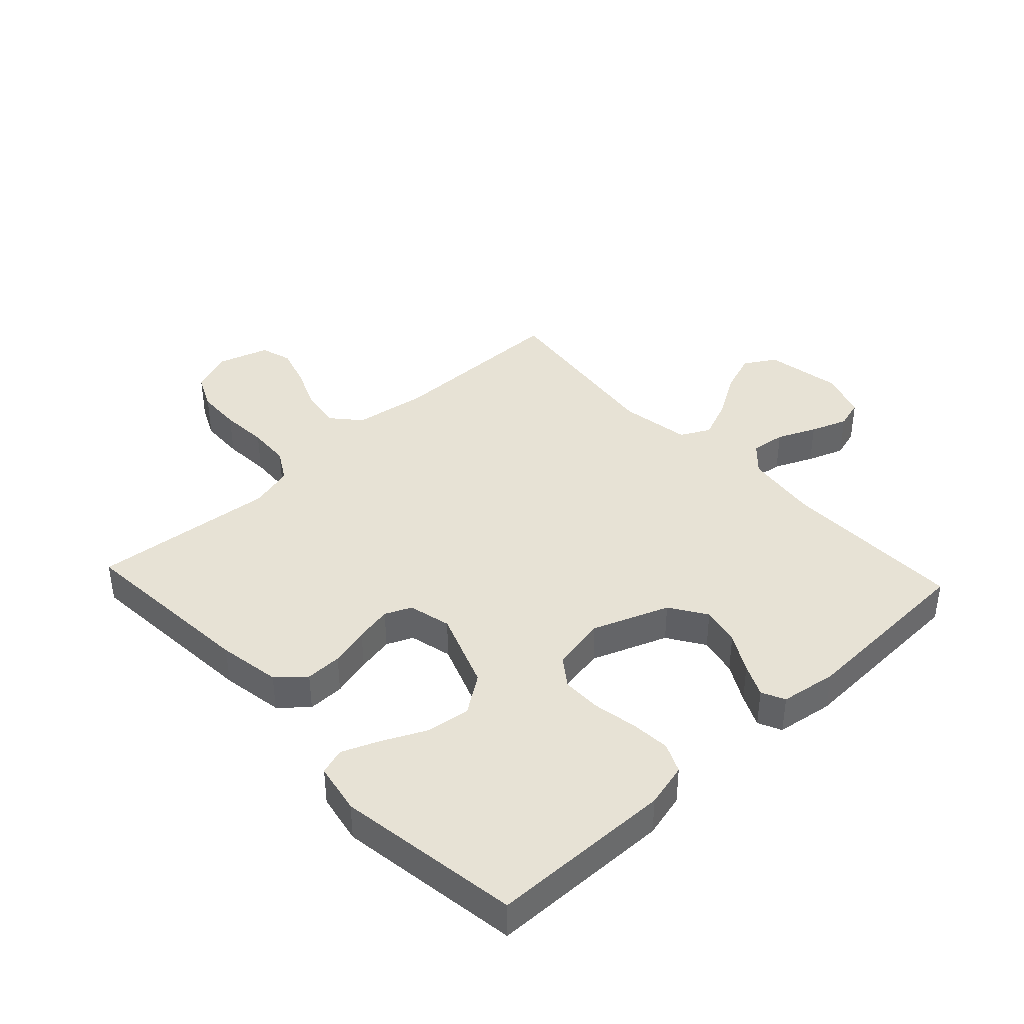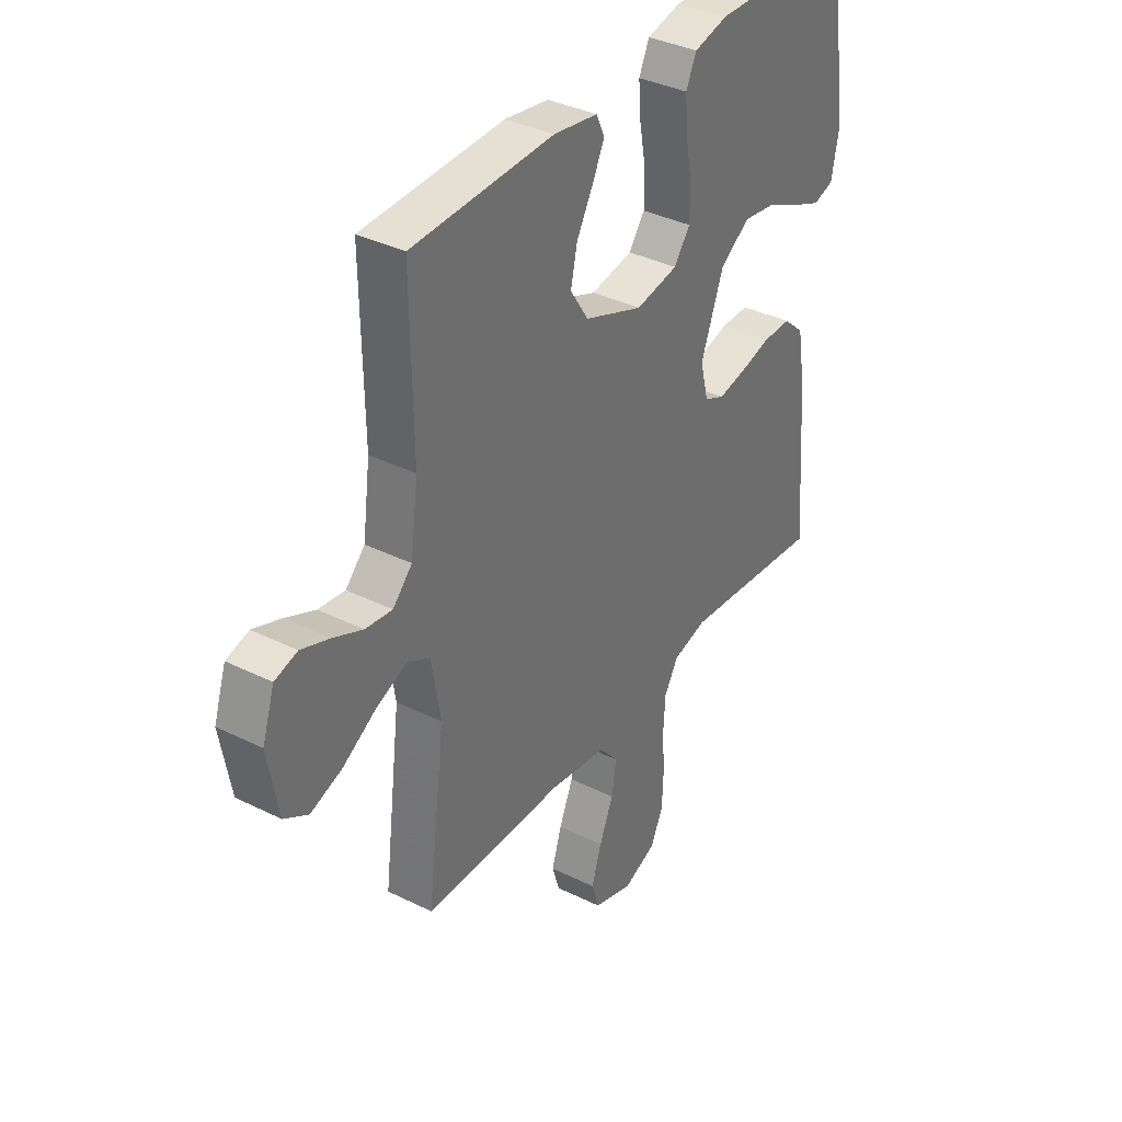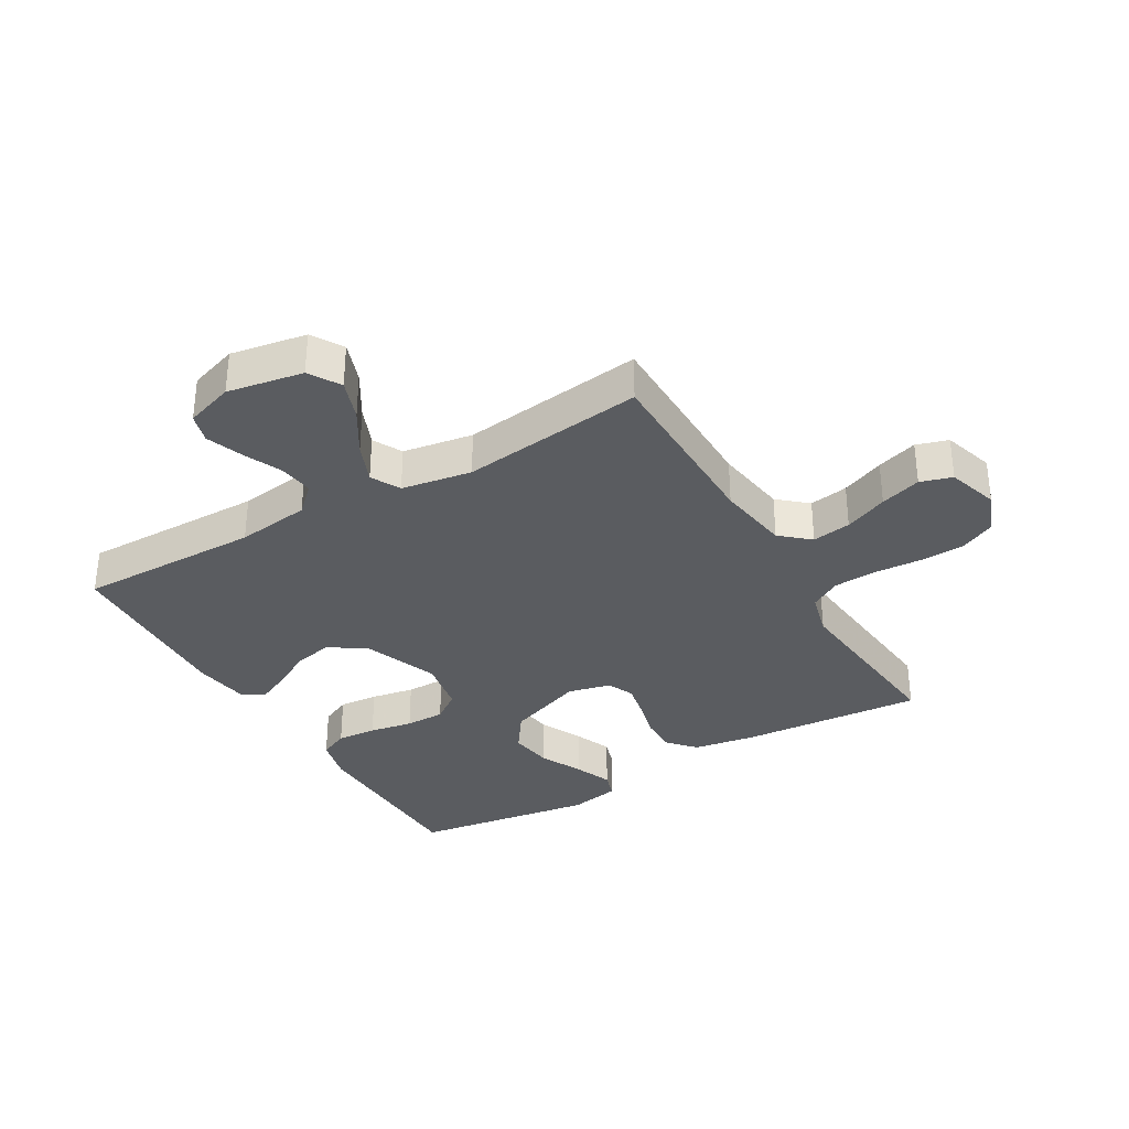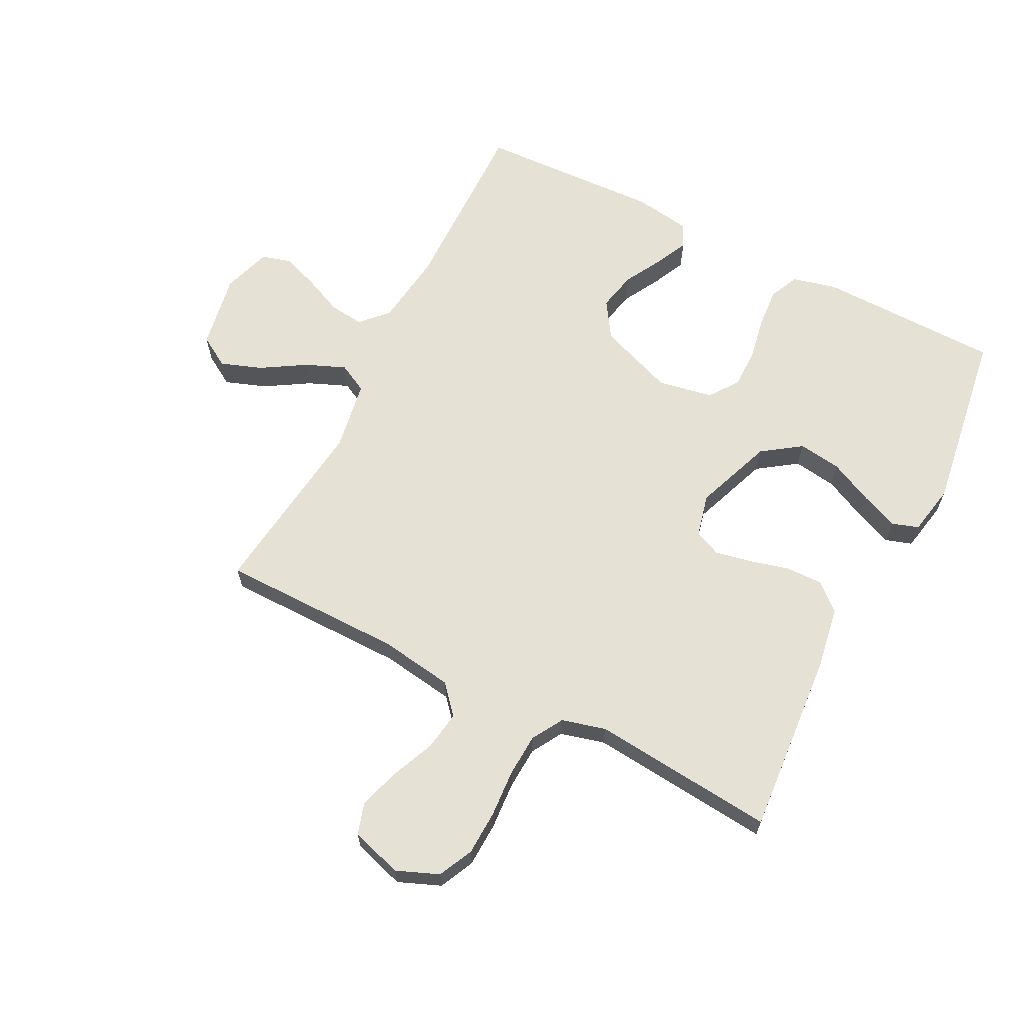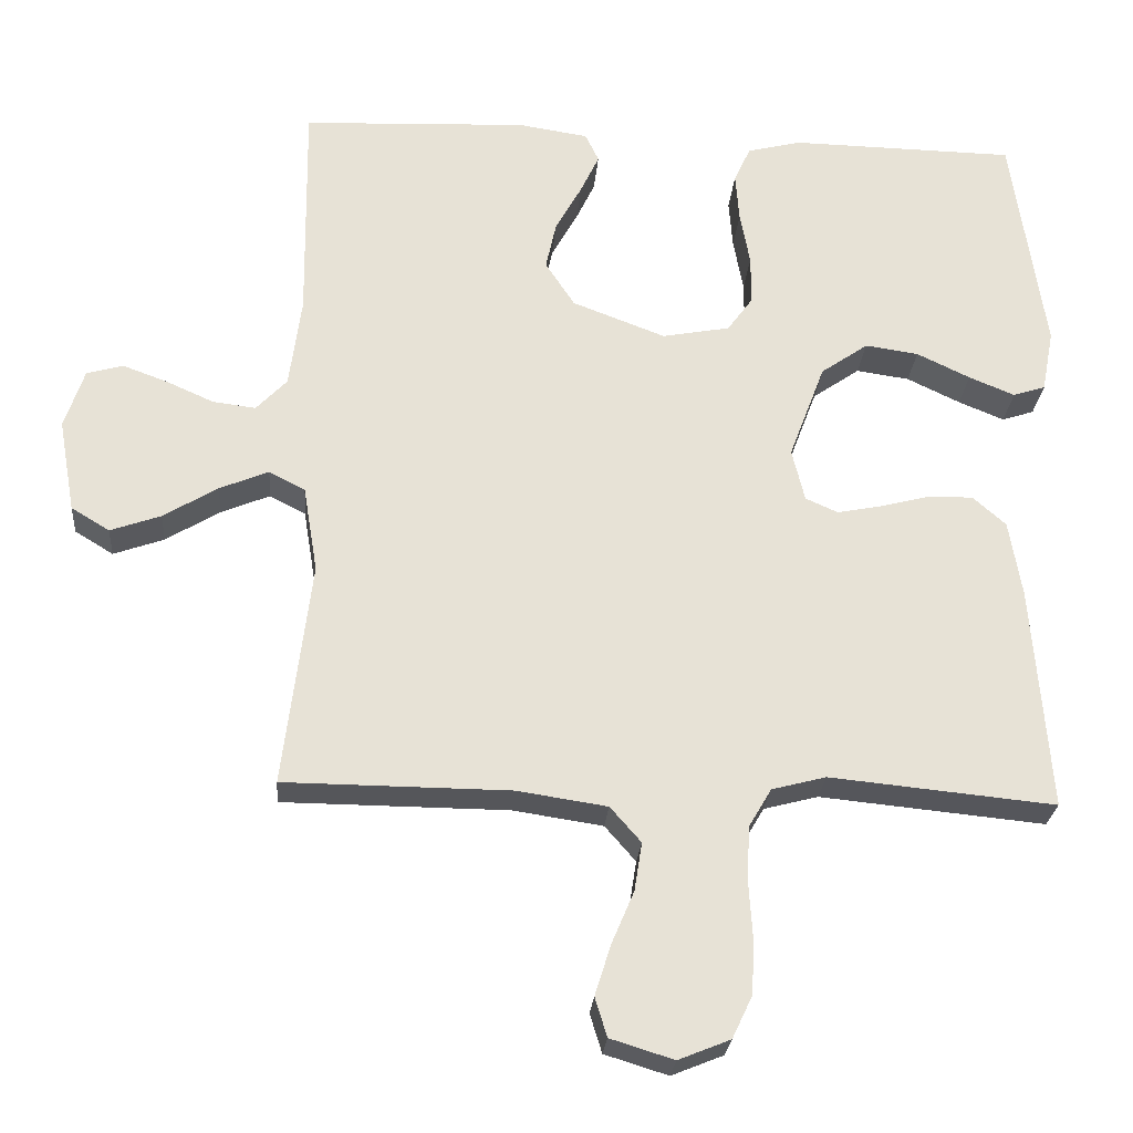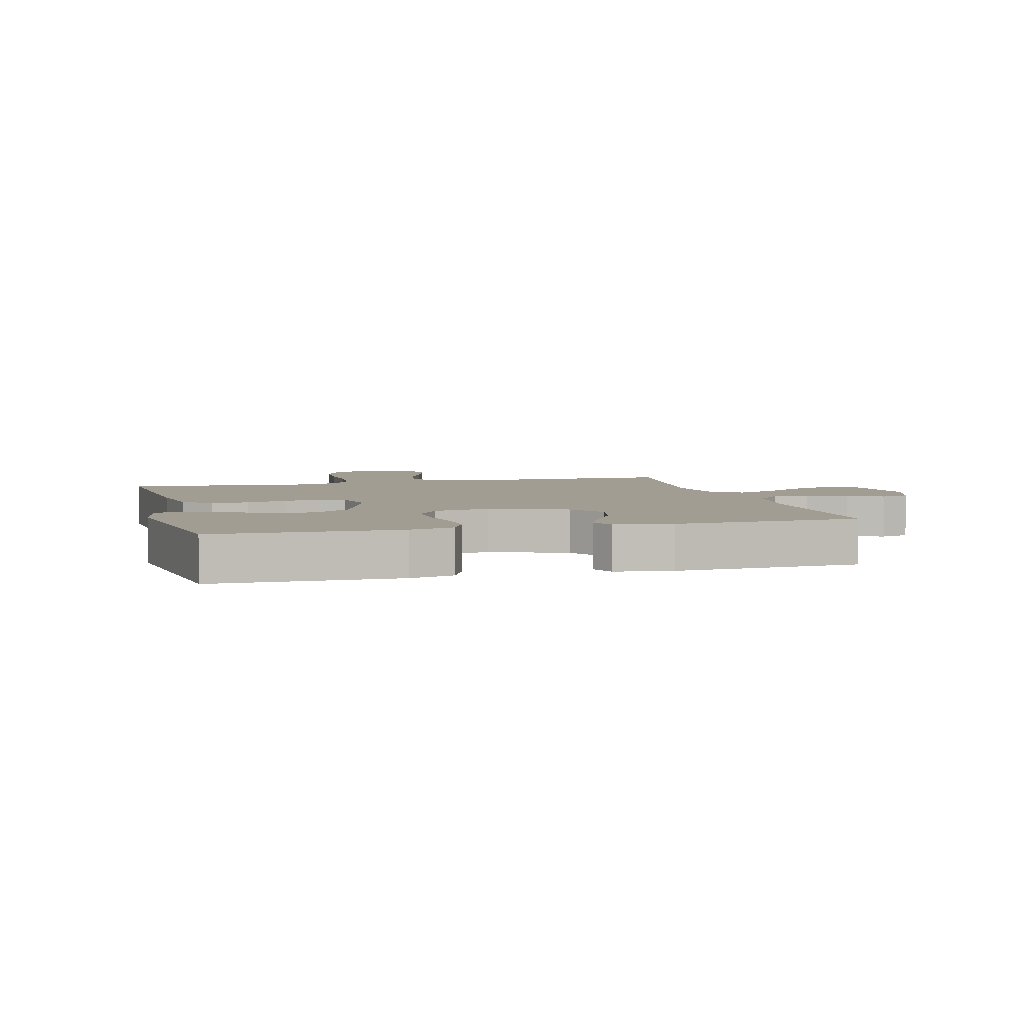
<metadata>
{"format":"obj","ext":"obj","renderer":"f3d","projection":"perspective","resolution":1024,"background":"white","views":[{"elev":40.2,"azim":-43.0,"up":"+Y"},{"elev":36.4,"azim":123.0,"up":"+Z"},{"elev":-33.7,"azim":120.4,"up":"+Y"},{"elev":64.7,"azim":-153.0,"up":"+Y"},{"elev":-25.9,"azim":175.4,"up":"+Z"},{"elev":4.7,"azim":-14.9,"up":"+Y"}]}
</metadata>
<code>
v -0.5 0.07 -0.5
v -0.477 0.07 -0.2
v -0.46 0.07 -0.098
v -0.416 0.07 -0.059
v -0.356 0.07 -0.06
v -0.291 0.07 -0.077
v -0.231 0.07 -0.089
v -0.188 0.07 -0.07
v -0.171 0.07 0
v -0.219 0.07 0.128
v -0.282 0.07 0.172
v -0.353 0.07 0.162
v -0.424 0.07 0.128
v -0.485 0.07 0.103
v -0.528 0.07 0.117
v -0.544 0.07 0.2
v -0.5 0.07 0.5
v -0.2 0.07 0.505
v -0.128 0.07 0.487
v -0.106 0.07 0.439
v -0.111 0.07 0.374
v -0.124 0.07 0.303
v -0.124 0.07 0.238
v -0.09 0.07 0.191
v 0 0.07 0.174
v 0.124 0.07 0.221
v 0.163 0.07 0.281
v 0.149 0.07 0.345
v 0.114 0.07 0.408
v 0.089 0.07 0.461
v 0.107 0.07 0.499
v 0.2 0.07 0.513
v 0.5 0.07 0.5
v 0.496 0.07 0.2
v 0.512 0.07 0.079
v 0.553 0.07 0.036
v 0.61 0.07 0.043
v 0.673 0.07 0.071
v 0.733 0.07 0.093
v 0.781 0.07 0.079
v 0.807 0.07 0
v 0.785 0.07 -0.124
v 0.734 0.07 -0.155
v 0.667 0.07 -0.131
v 0.595 0.07 -0.087
v 0.53 0.07 -0.06
v 0.482 0.07 -0.085
v 0.463 0.07 -0.2
v 0.5 0.07 -0.5
v 0.2 0.07 -0.502
v 0.08 0.07 -0.52
v 0.039 0.07 -0.567
v 0.049 0.07 -0.631
v 0.079 0.07 -0.702
v 0.1 0.07 -0.769
v 0.084 0.07 -0.821
v 0 0.07 -0.847
v -0.069 0.07 -0.819
v -0.096 0.07 -0.762
v -0.099 0.07 -0.689
v -0.094 0.07 -0.611
v -0.098 0.07 -0.541
v -0.128 0.07 -0.49
v -0.2 0.07 -0.471
v -0.5 0 -0.5
v -0.477 0 -0.2
v -0.46 0 -0.098
v -0.416 0 -0.059
v -0.356 0 -0.06
v -0.291 0 -0.077
v -0.231 0 -0.089
v -0.188 0 -0.07
v -0.171 0 0
v -0.219 0 0.128
v -0.282 0 0.172
v -0.353 0 0.162
v -0.424 0 0.128
v -0.485 0 0.103
v -0.528 0 0.117
v -0.544 0 0.2
v -0.5 0 0.5
v -0.2 0 0.505
v -0.128 0 0.487
v -0.106 0 0.439
v -0.111 0 0.374
v -0.124 0 0.303
v -0.124 0 0.238
v -0.09 0 0.191
v 0 0 0.174
v 0.124 0 0.221
v 0.163 0 0.281
v 0.149 0 0.345
v 0.114 0 0.408
v 0.089 0 0.461
v 0.107 0 0.499
v 0.2 0 0.513
v 0.5 0 0.5
v 0.496 0 0.2
v 0.512 0 0.079
v 0.553 0 0.036
v 0.61 0 0.043
v 0.673 0 0.071
v 0.733 0 0.093
v 0.781 0 0.079
v 0.807 0 0
v 0.785 0 -0.124
v 0.734 0 -0.155
v 0.667 0 -0.131
v 0.595 0 -0.087
v 0.53 0 -0.06
v 0.482 0 -0.085
v 0.463 0 -0.2
v 0.5 0 -0.5
v 0.2 0 -0.502
v 0.08 0 -0.52
v 0.039 0 -0.567
v 0.049 0 -0.631
v 0.079 0 -0.702
v 0.1 0 -0.769
v 0.084 0 -0.821
v 0 0 -0.847
v -0.069 0 -0.819
v -0.096 0 -0.762
v -0.099 0 -0.689
v -0.094 0 -0.611
v -0.098 0 -0.541
v -0.128 0 -0.49
v -0.2 0 -0.471
f 58 59 60 61
f 58 61 62
f 57 58 62
f 56 57 62
f 53 54 55 56
f 53 56 62 63
f 48 49 50
f 47 48 50 51
f 42 43 44 45
f 42 45 46
f 41 42 46
f 40 41 46
f 37 38 39 40
f 37 40 46 47
f 31 32 33 34
f 31 34 35
f 28 29 30 31
f 28 31 35 36
f 19 20 21 22
f 19 22 23
f 18 19 23
f 17 18 23
f 16 17 23 24
f 12 13 14 15
f 12 15 16
f 11 12 16
f 3 4 5 6
f 3 6 7
f 64 1 2 3
f 63 64 3 7
f 52 53 63 7
f 36 37 47
f 27 28 36 47
f 26 27 47 51
f 25 26 51 52
f 11 16 24 25
f 10 11 25
f 9 10 25
f 8 9 25 52
f 7 8 52
f 125 124 123 122
f 126 125 122
f 126 122 121
f 126 121 120
f 120 119 118 117
f 127 126 120 117
f 114 113 112
f 115 114 112 111
f 109 108 107 106
f 110 109 106
f 110 106 105
f 110 105 104
f 104 103 102 101
f 111 110 104 101
f 98 97 96 95
f 99 98 95
f 95 94 93 92
f 100 99 95 92
f 86 85 84 83
f 87 86 83
f 87 83 82
f 87 82 81
f 88 87 81 80
f 79 78 77 76
f 80 79 76
f 80 76 75
f 70 69 68 67
f 71 70 67
f 67 66 65 128
f 71 67 128 127
f 71 127 117 116
f 111 101 100
f 111 100 92 91
f 115 111 91 90
f 116 115 90 89
f 89 88 80 75
f 89 75 74
f 89 74 73
f 116 89 73 72
f 116 72 71
f 1 65 66 2
f 2 66 67 3
f 3 67 68 4
f 4 68 69 5
f 5 69 70 6
f 6 70 71 7
f 7 71 72 8
f 8 72 73 9
f 9 73 74 10
f 10 74 75 11
f 11 75 76 12
f 12 76 77 13
f 13 77 78 14
f 14 78 79 15
f 15 79 80 16
f 16 80 81 17
f 17 81 82 18
f 18 82 83 19
f 19 83 84 20
f 20 84 85 21
f 21 85 86 22
f 22 86 87 23
f 23 87 88 24
f 24 88 89 25
f 25 89 90 26
f 26 90 91 27
f 27 91 92 28
f 28 92 93 29
f 29 93 94 30
f 30 94 95 31
f 31 95 96 32
f 32 96 97 33
f 33 97 98 34
f 34 98 99 35
f 35 99 100 36
f 36 100 101 37
f 37 101 102 38
f 38 102 103 39
f 39 103 104 40
f 40 104 105 41
f 41 105 106 42
f 42 106 107 43
f 43 107 108 44
f 44 108 109 45
f 45 109 110 46
f 46 110 111 47
f 47 111 112 48
f 48 112 113 49
f 49 113 114 50
f 50 114 115 51
f 51 115 116 52
f 52 116 117 53
f 53 117 118 54
f 54 118 119 55
f 55 119 120 56
f 56 120 121 57
f 57 121 122 58
f 58 122 123 59
f 59 123 124 60
f 60 124 125 61
f 61 125 126 62
f 62 126 127 63
f 63 127 128 64
f 64 128 65 1

</code>
